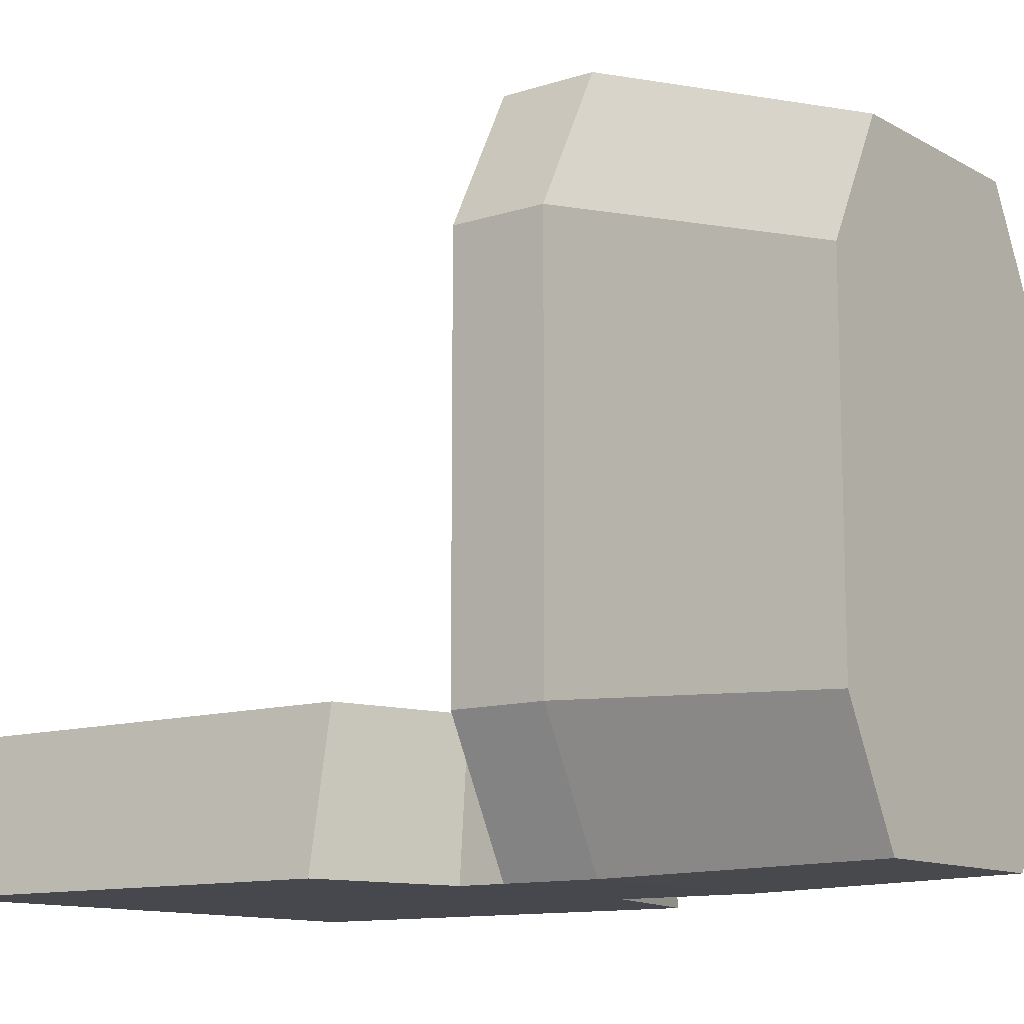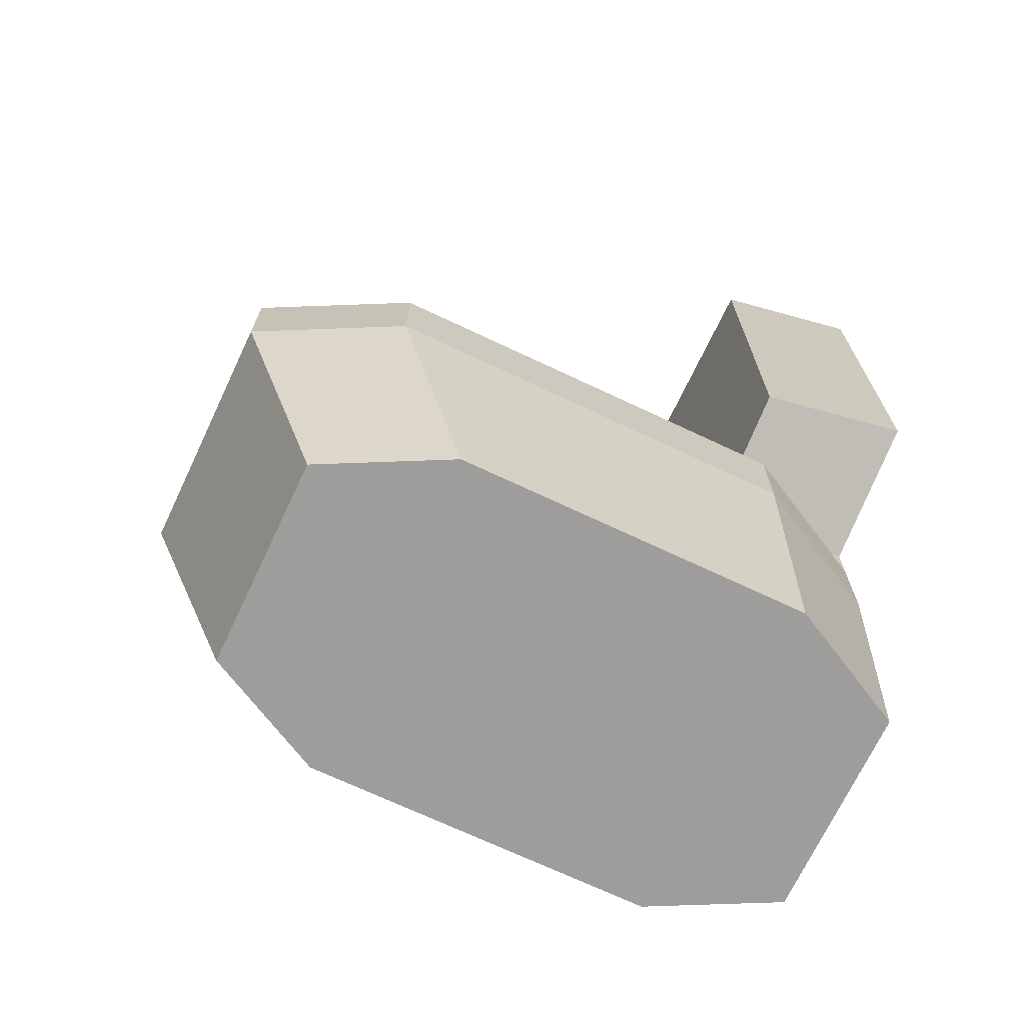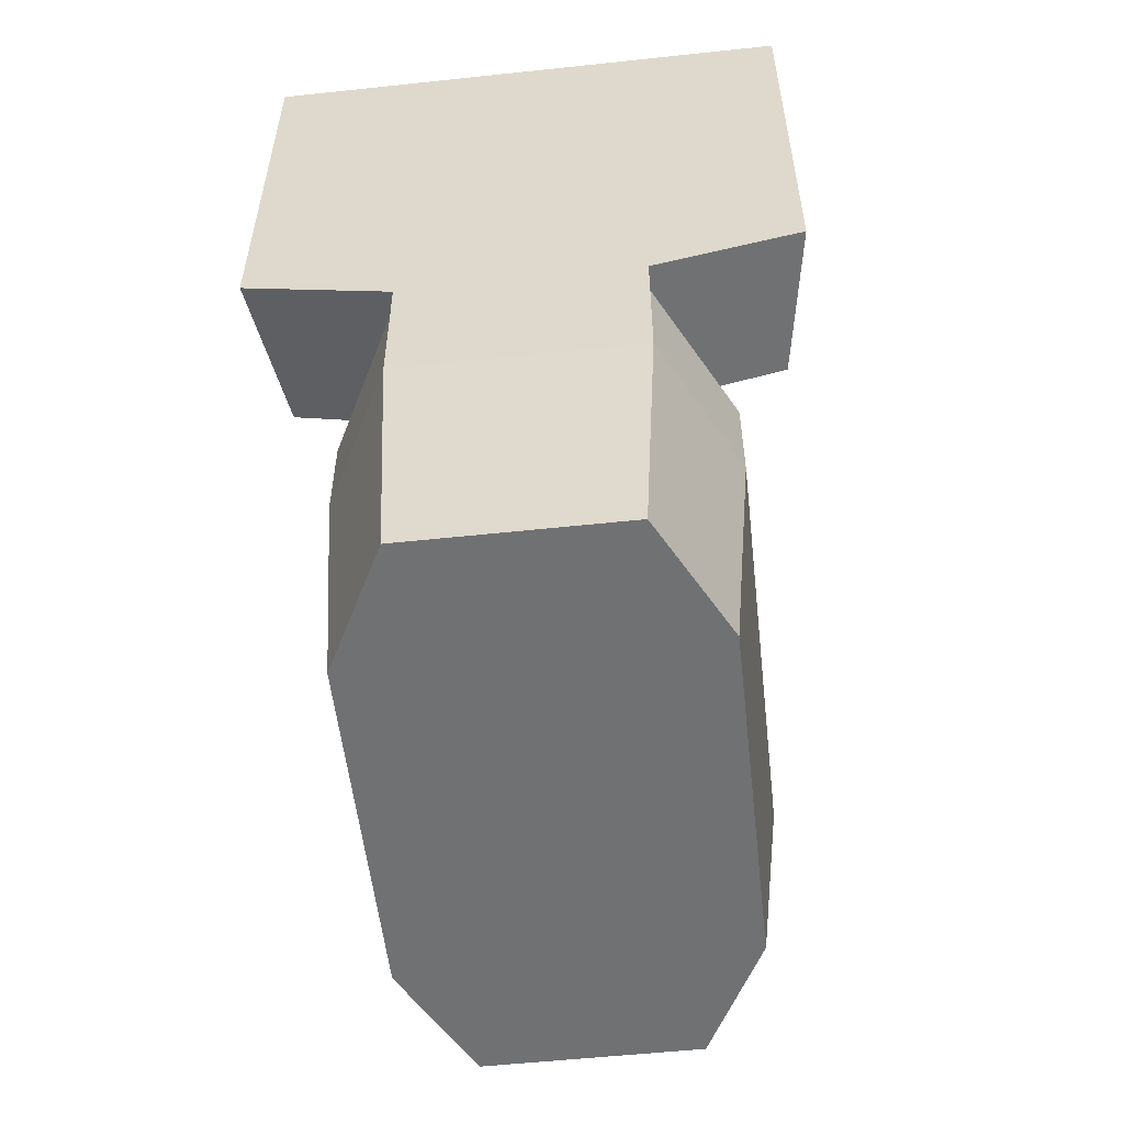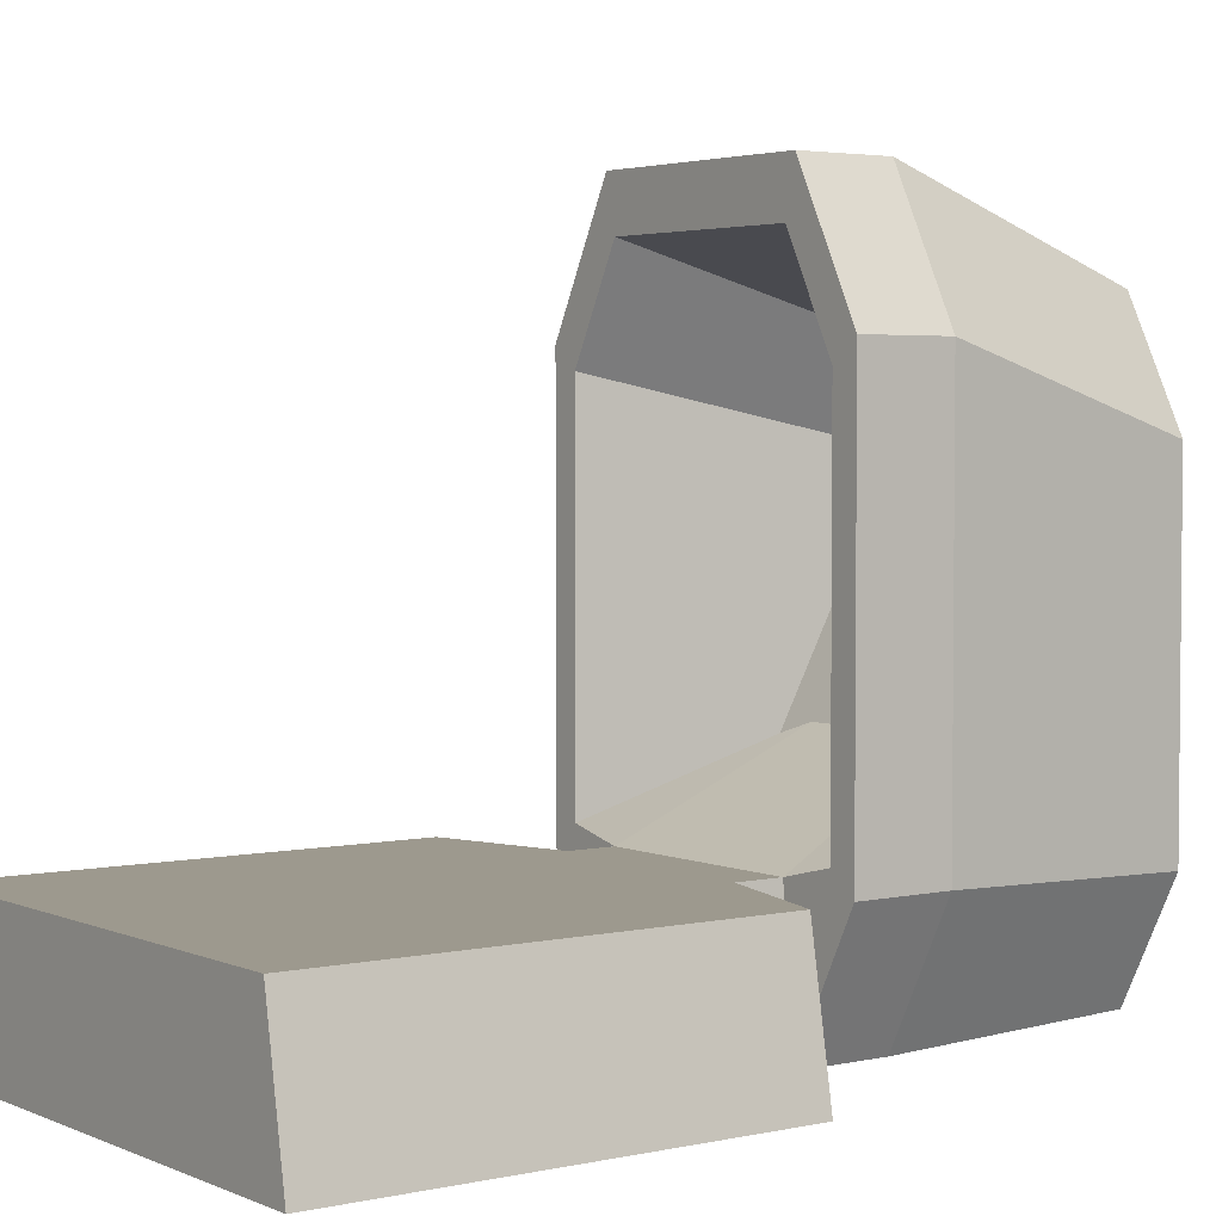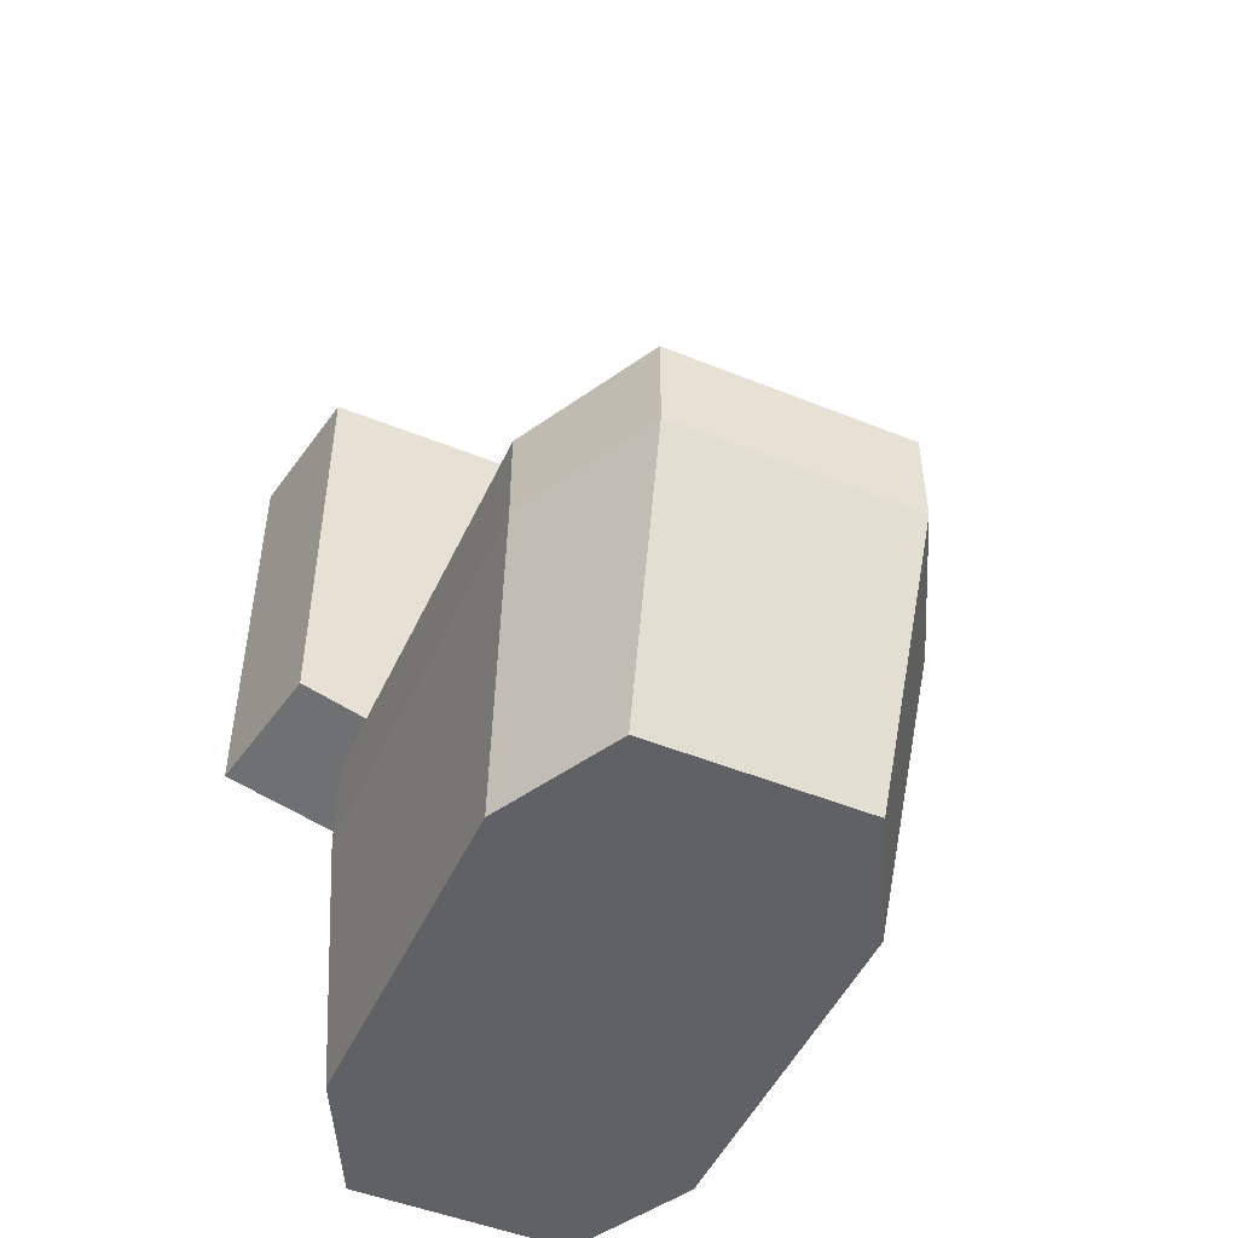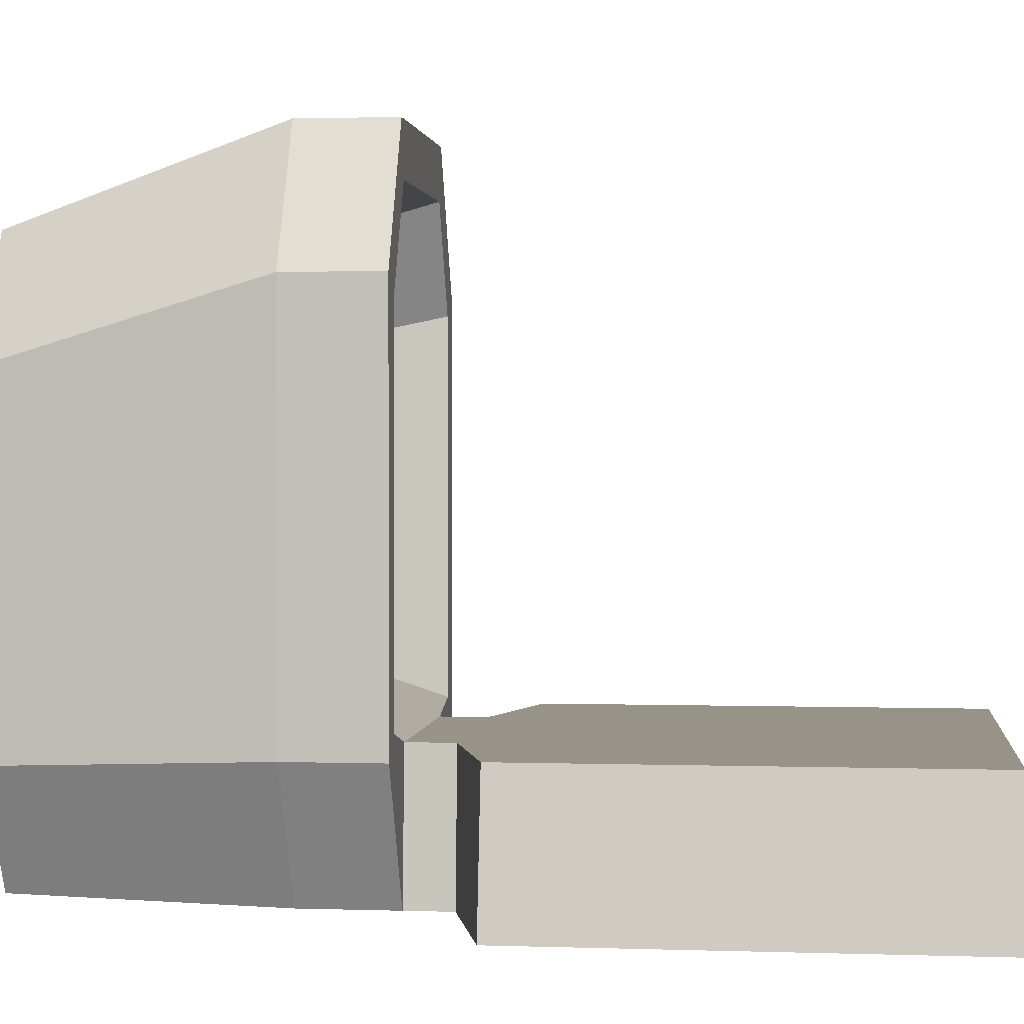
<metadata>
{"format":"obj","ext":"obj","renderer":"f3d","projection":"perspective","resolution":1024,"background":"white","views":[{"elev":-11.7,"azim":-52.6,"up":"+Z"},{"elev":-70.4,"azim":64.7,"up":"+Y"},{"elev":-55.2,"azim":-173.6,"up":"+Y"},{"elev":3.4,"azim":-126.1,"up":"+Z"},{"elev":-49.1,"azim":-24.2,"up":"+Y"},{"elev":1.6,"azim":96.7,"up":"+Z"}]}
</metadata>
<code>
o toilet_Cube.016
v -1.327 0.2364 -2.017
v -1.399 0.2364 -2.157
v -1.393 0.6517 -2.093
v -1.329 0.6517 -1.971
v -1.399 0.2364 -2.557
v -1.327 0.2364 -2.697
v -1.329 0.6517 -2.535
v -1.393 0.6517 -2.52
v -1.012 0.2364 -2.157
v -1.085 0.2364 -2.017
v -1.082 0.6517 -1.971
v -1.019 0.6517 -2.093
v -1.085 0.2364 -2.697
v -1.012 0.2364 -2.557
v -1.019 0.6517 -2.52
v -1.082 0.6517 -2.535
v -1.342 0.6517 -1.91
v -1.424 0.6517 -2.068
v -1.424 0.6517 -2.545
v -1.342 0.6517 -2.703
v -1.069 0.6517 -2.703
v -0.9869 0.6517 -2.545
v -0.9869 0.6517 -2.068
v -1.069 0.6517 -1.91
v -1.342 0.5415 -1.91
v -1.424 0.5415 -2.068
v -1.342 0.5415 -2.703
v -1.424 0.5415 -2.545
v -0.9869 0.5415 -2.545
v -1.069 0.5415 -2.703
v -1.069 0.5415 -1.91
v -0.9869 0.5415 -2.068
v -1.299 0.2862 -2.078
v -1.347 0.2862 -2.17
v -1.347 0.44 -2.443
v -1.299 0.44 -2.428
v -1.112 0.44 -2.428
v -1.065 0.44 -2.443
v -1.065 0.2862 -2.17
v -1.112 0.2862 -2.078
v -1.069 0.7055 -2.703
v -1.342 0.7055 -2.703
v -1.082 0.7055 -2.535
v -1.329 0.7055 -2.535
v -0.8984 0.7491 -2.703
v -1.513 0.7491 -2.703
v -0.9279 0.7491 -2.535
v -1.483 0.7491 -2.535
v -0.8984 1.256 -2.703
v -1.513 1.256 -2.703
v -0.9279 1.256 -2.535
v -1.483 1.256 -2.535
f 31 24 17 25
f 29 22 23 32
f 3 4 33 34
f 26 18 19 28
f 27 20 21 30
f 25 17 18 26
f 27 6 5 28
f 29 14 13 30
f 31 10 9 32
f 5 6 13 14 9 10 1 2
f 4 3 18 17
f 8 7 20 19
f 16 15 22 21
f 12 11 24 23
f 3 8 19 18
f 11 4 17 24
f 15 12 23 22
f 20 7 44 42
f 24 31 32 23
f 22 29 30 21
f 20 27 28 19
f 1 25 26 2
f 6 27 30 13
f 2 26 28 5
f 14 29 32 9
f 10 31 25 1
f 38 37 36 35 34 33 40 39
f 16 7 36 37
f 4 11 40 33
f 11 12 39 40
f 7 8 35 36
f 12 15 38 39
f 8 3 34 35
f 15 16 37 38
f 43 41 45 47
f 7 16 43 44
f 16 21 41 43
f 21 20 42 41
f 46 48 52 50
f 44 43 47 48
f 42 44 48 46
f 41 42 46 45
f 52 51 49 50
f 45 46 50 49
f 47 45 49 51
f 48 47 51 52

</code>
